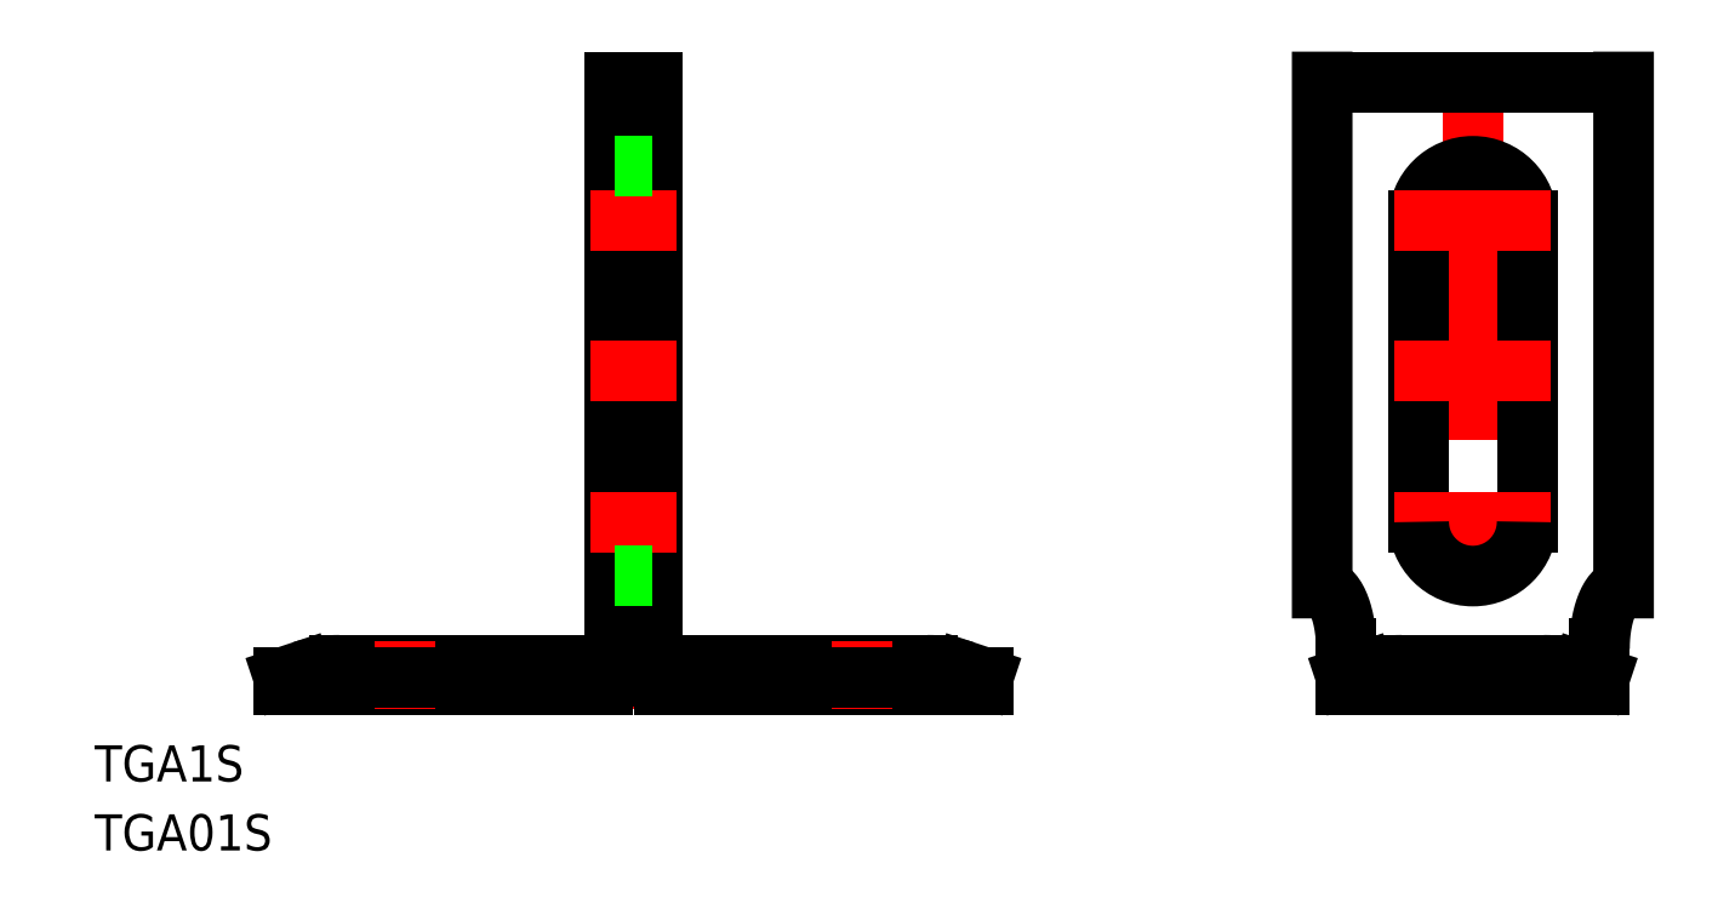
<metadata>
{"format":"dxf","ext":"dxf","renderer":"ezdxf+matplotlib","layout":"modelspace","background":"white","min_lineweight":24,"dpi":150}
</metadata>
<code>
0
SECTION
2
ENTITIES
0
LINE
8
CENTER
10
29
20
52
30
0
11
29
21
-2
31
0
0
LINE
8
0
10
30.6
20
50
30
0
11
30.6
21
2.6
31
0
0
LINE
8
0
10
27.4
20
50
30
0
11
27.4
21
2.6
31
0
0
LINE
8
0
10
29
20
50
30
0
11
29
21
2.6
31
0
0
TEXT
8
0
10
-15.68
20
-13.77
30
0
40
3
1
TGA01S
0
LINE
8
0
10
26.4
20
1.6
30
0
11
4.623
21
1.6
31
0
0
LINE
8
0
10
26.4
20
0
30
0
11
0
21
0
31
0
0
TEXT
8
0
10
-15.68
20
-8.041
30
0
40
3
1
TGA1S
0
LINE
8
0
10
0
20
0.6
30
0
11
1.46
21
1.087
31
0
0
LINE
8
0
10
0
20
0
30
0
11
0
21
0.6
31
0
0
ARC
8
0
10
4.623
20
-8.4
30
0
40
10
50
90
51
108.4
0
LINE
8
CENTER
10
10
20
-2
30
0
11
10
21
3.6
31
0
0
LINE
8
0
10
7.75
20
7.1e-15
30
0
11
7.75
21
1.6
31
0
0
LINE
8
0
10
12.25
20
0
30
0
11
12.25
21
1.6
31
0
0
LINE
8
0
10
31.6
20
1.6
30
0
11
53.38
21
1.6
31
0
0
LINE
8
0
10
31.6
20
0
30
0
11
58
21
0
31
0
0
ARC
8
0
10
26.4
20
2.6
30
0
40
1
50
270
51
360
0
ARC
8
0
10
31.6
20
2.6
30
0
40
1
50
180
51
270
0
LINE
8
CENTER
10
25.4
20
13.5
30
0
11
32.6
21
13.5
31
0
0
LINE
8
0
10
30.6
20
8
30
0
11
27.4
21
8
31
0
0
LINE
8
0
10
27.4
20
9
30
0
11
30.6
21
9
31
0
0
LINE
8
0
10
45.75
20
1.137e-13
30
0
11
45.75
21
1.6
31
0
0
LINE
8
CENTER
10
48
20
-2
30
0
11
48
21
3.6
31
0
0
LINE
8
0
10
50.25
20
1.137e-13
30
0
11
50.25
21
1.6
31
0
0
LINE
8
0
10
58
20
0.6
30
0
11
56.54
21
1.087
31
0
0
LINE
8
0
10
58
20
0
30
0
11
58
21
0.6
31
0
0
ARC
8
0
10
53.38
20
-8.4
30
0
40
10
50
71.57
51
90
0
LINE
8
CENTER
10
25.4
20
38.5
30
0
11
32.6
21
38.5
31
0
0
LINE
8
0
10
27.4
20
43
30
0
11
30.6
21
43
31
0
0
LINE
8
0
10
27.4
20
50
30
0
11
30.6
21
50
31
0
0
LINE
8
0
10
111.1
20
50
30
0
11
111.1
21
8
31
0
0
LINE
8
0
10
86.13
20
50
30
0
11
86.13
21
8
31
0
0
LINE
8
CENTER
10
98.63
20
52
30
0
11
98.63
21
-2
31
0
0
LINE
8
0
10
103.1
20
38.5
30
0
11
103.1
21
13.5
31
0
0
LINE
8
0
10
94.13
20
38.5
30
0
11
94.13
21
13.5
31
0
0
ARC
8
0
10
104.5
20
-8.4
30
0
40
10
50
71.57
51
90
0
LINE
8
0
10
88.13
20
0
30
0
11
109.1
21
0
31
0
0
POLYLINE
8
0
66
     1
10
0
20
0
30
0
70
     8
0
VERTEX
8
0
10
88.13
20
3
30
0
70
    32
0
VERTEX
8
0
10
88.13
20
3.061
30
0
70
    32
0
VERTEX
8
0
10
88.13
20
3.122
30
0
70
    32
0
VERTEX
8
0
10
88.13
20
3.184
30
0
70
    32
0
VERTEX
8
0
10
88.13
20
3.245
30
0
70
    32
0
VERTEX
8
0
10
88.13
20
3.306
30
0
70
    32
0
VERTEX
8
0
10
88.13
20
3.368
30
0
70
    32
0
VERTEX
8
0
10
88.12
20
3.429
30
0
70
    32
0
VERTEX
8
0
10
88.12
20
3.49
30
0
70
    32
0
VERTEX
8
0
10
88.12
20
3.551
30
0
70
    32
0
VERTEX
8
0
10
88.12
20
3.612
30
0
70
    32
0
VERTEX
8
0
10
88.11
20
3.673
30
0
70
    32
0
VERTEX
8
0
10
88.11
20
3.733
30
0
70
    32
0
VERTEX
8
0
10
88.11
20
3.794
30
0
70
    32
0
VERTEX
8
0
10
88.1
20
3.855
30
0
70
    32
0
VERTEX
8
0
10
88.1
20
3.915
30
0
70
    32
0
VERTEX
8
0
10
88.09
20
3.975
30
0
70
    32
0
VERTEX
8
0
10
88.09
20
4.035
30
0
70
    32
0
VERTEX
8
0
10
88.08
20
4.095
30
0
70
    32
0
VERTEX
8
0
10
88.08
20
4.155
30
0
70
    32
0
VERTEX
8
0
10
88.07
20
4.215
30
0
70
    32
0
VERTEX
8
0
10
88.06
20
4.274
30
0
70
    32
0
VERTEX
8
0
10
88.06
20
4.333
30
0
70
    32
0
VERTEX
8
0
10
88.05
20
4.392
30
0
70
    32
0
VERTEX
8
0
10
88.04
20
4.451
30
0
70
    32
0
VERTEX
8
0
10
88.04
20
4.51
30
0
70
    32
0
VERTEX
8
0
10
88.03
20
4.568
30
0
70
    32
0
VERTEX
8
0
10
88.02
20
4.626
30
0
70
    32
0
VERTEX
8
0
10
88.01
20
4.684
30
0
70
    32
0
VERTEX
8
0
10
88.01
20
4.742
30
0
70
    32
0
VERTEX
8
0
10
88
20
4.799
30
0
70
    32
0
VERTEX
8
0
10
87.99
20
4.856
30
0
70
    32
0
VERTEX
8
0
10
87.98
20
4.913
30
0
70
    32
0
VERTEX
8
0
10
87.97
20
4.97
30
0
70
    32
0
VERTEX
8
0
10
87.96
20
5.026
30
0
70
    32
0
VERTEX
8
0
10
87.95
20
5.082
30
0
70
    32
0
VERTEX
8
0
10
87.94
20
5.138
30
0
70
    32
0
VERTEX
8
0
10
87.93
20
5.193
30
0
70
    32
0
VERTEX
8
0
10
87.92
20
5.248
30
0
70
    32
0
VERTEX
8
0
10
87.91
20
5.302
30
0
70
    32
0
VERTEX
8
0
10
87.89
20
5.357
30
0
70
    32
0
VERTEX
8
0
10
87.88
20
5.411
30
0
70
    32
0
VERTEX
8
0
10
87.87
20
5.464
30
0
70
    32
0
VERTEX
8
0
10
87.86
20
5.517
30
0
70
    32
0
VERTEX
8
0
10
87.85
20
5.57
30
0
70
    32
0
VERTEX
8
0
10
87.83
20
5.623
30
0
70
    32
0
VERTEX
8
0
10
87.82
20
5.675
30
0
70
    32
0
VERTEX
8
0
10
87.81
20
5.726
30
0
70
    32
0
VERTEX
8
0
10
87.79
20
5.778
30
0
70
    32
0
VERTEX
8
0
10
87.78
20
5.828
30
0
70
    32
0
VERTEX
8
0
10
87.77
20
5.879
30
0
70
    32
0
VERTEX
8
0
10
87.75
20
5.929
30
0
70
    32
0
VERTEX
8
0
10
87.74
20
5.978
30
0
70
    32
0
VERTEX
8
0
10
87.72
20
6.027
30
0
70
    32
0
VERTEX
8
0
10
87.71
20
6.076
30
0
70
    32
0
VERTEX
8
0
10
87.69
20
6.124
30
0
70
    32
0
VERTEX
8
0
10
87.68
20
6.172
30
0
70
    32
0
VERTEX
8
0
10
87.66
20
6.219
30
0
70
    32
0
VERTEX
8
0
10
87.64
20
6.266
30
0
70
    32
0
VERTEX
8
0
10
87.63
20
6.312
30
0
70
    32
0
VERTEX
8
0
10
87.61
20
6.358
30
0
70
    32
0
VERTEX
8
0
10
87.6
20
6.403
30
0
70
    32
0
VERTEX
8
0
10
87.58
20
6.447
30
0
70
    32
0
VERTEX
8
0
10
87.56
20
6.492
30
0
70
    32
0
VERTEX
8
0
10
87.54
20
6.535
30
0
70
    32
0
VERTEX
8
0
10
87.53
20
6.578
30
0
70
    32
0
VERTEX
8
0
10
87.51
20
6.621
30
0
70
    32
0
VERTEX
8
0
10
87.49
20
6.663
30
0
70
    32
0
VERTEX
8
0
10
87.47
20
6.705
30
0
70
    32
0
VERTEX
8
0
10
87.46
20
6.745
30
0
70
    32
0
VERTEX
8
0
10
87.44
20
6.786
30
0
70
    32
0
VERTEX
8
0
10
87.42
20
6.826
30
0
70
    32
0
VERTEX
8
0
10
87.4
20
6.865
30
0
70
    32
0
VERTEX
8
0
10
87.38
20
6.903
30
0
70
    32
0
VERTEX
8
0
10
87.36
20
6.942
30
0
70
    32
0
VERTEX
8
0
10
87.34
20
6.979
30
0
70
    32
0
VERTEX
8
0
10
87.32
20
7.016
30
0
70
    32
0
VERTEX
8
0
10
87.3
20
7.052
30
0
70
    32
0
VERTEX
8
0
10
87.28
20
7.088
30
0
70
    32
0
VERTEX
8
0
10
87.26
20
7.123
30
0
70
    32
0
VERTEX
8
0
10
87.24
20
7.157
30
0
70
    32
0
VERTEX
8
0
10
87.22
20
7.191
30
0
70
    32
0
VERTEX
8
0
10
87.2
20
7.224
30
0
70
    32
0
VERTEX
8
0
10
87.18
20
7.257
30
0
70
    32
0
VERTEX
8
0
10
87.16
20
7.288
30
0
70
    32
0
VERTEX
8
0
10
87.14
20
7.32
30
0
70
    32
0
VERTEX
8
0
10
87.12
20
7.35
30
0
70
    32
0
VERTEX
8
0
10
87.09
20
7.38
30
0
70
    32
0
VERTEX
8
0
10
87.07
20
7.409
30
0
70
    32
0
VERTEX
8
0
10
87.05
20
7.438
30
0
70
    32
0
VERTEX
8
0
10
87.03
20
7.466
30
0
70
    32
0
VERTEX
8
0
10
87.01
20
7.493
30
0
70
    32
0
VERTEX
8
0
10
86.99
20
7.52
30
0
70
    32
0
VERTEX
8
0
10
86.96
20
7.546
30
0
70
    32
0
VERTEX
8
0
10
86.94
20
7.571
30
0
70
    32
0
VERTEX
8
0
10
86.92
20
7.595
30
0
70
    32
0
VERTEX
8
0
10
86.9
20
7.619
30
0
70
    32
0
VERTEX
8
0
10
86.87
20
7.642
30
0
70
    32
0
VERTEX
8
0
10
86.85
20
7.665
30
0
70
    32
0
VERTEX
8
0
10
86.83
20
7.686
30
0
70
    32
0
VERTEX
8
0
10
86.8
20
7.708
30
0
70
    32
0
VERTEX
8
0
10
86.78
20
7.728
30
0
70
    32
0
VERTEX
8
0
10
86.76
20
7.747
30
0
70
    32
0
VERTEX
8
0
10
86.73
20
7.766
30
0
70
    32
0
VERTEX
8
0
10
86.71
20
7.784
30
0
70
    32
0
VERTEX
8
0
10
86.69
20
7.802
30
0
70
    32
0
VERTEX
8
0
10
86.66
20
7.819
30
0
70
    32
0
VERTEX
8
0
10
86.64
20
7.835
30
0
70
    32
0
VERTEX
8
0
10
86.62
20
7.85
30
0
70
    32
0
VERTEX
8
0
10
86.59
20
7.864
30
0
70
    32
0
VERTEX
8
0
10
86.57
20
7.878
30
0
70
    32
0
VERTEX
8
0
10
86.54
20
7.891
30
0
70
    32
0
VERTEX
8
0
10
86.52
20
7.904
30
0
70
    32
0
VERTEX
8
0
10
86.5
20
7.915
30
0
70
    32
0
VERTEX
8
0
10
86.47
20
7.926
30
0
70
    32
0
VERTEX
8
0
10
86.45
20
7.936
30
0
70
    32
0
VERTEX
8
0
10
86.42
20
7.946
30
0
70
    32
0
VERTEX
8
0
10
86.4
20
7.954
30
0
70
    32
0
VERTEX
8
0
10
86.38
20
7.962
30
0
70
    32
0
VERTEX
8
0
10
86.35
20
7.969
30
0
70
    32
0
VERTEX
8
0
10
86.33
20
7.976
30
0
70
    32
0
VERTEX
8
0
10
86.3
20
7.981
30
0
70
    32
0
VERTEX
8
0
10
86.28
20
7.986
30
0
70
    32
0
VERTEX
8
0
10
86.25
20
7.99
30
0
70
    32
0
VERTEX
8
0
10
86.23
20
7.994
30
0
70
    32
0
VERTEX
8
0
10
86.2
20
7.996
30
0
70
    32
0
VERTEX
8
0
10
86.18
20
7.998
30
0
70
    32
0
VERTEX
8
0
10
86.16
20
7.999
30
0
70
    32
0
VERTEX
8
0
10
86.13
20
8
30
0
70
    32
0
SEQEND
8
0
0
LINE
8
0
10
92.75
20
1.6
30
0
11
104.5
21
1.6
31
0
0
LINE
8
0
10
88.13
20
3
30
0
11
88.13
21
0
31
0
0
ARC
8
0
10
92.75
20
-8.4
30
0
40
10
50
90
51
108.4
0
LINE
8
0
10
88.13
20
0.6
30
0
11
89.59
21
1.087
31
0
0
LINE
8
0
10
100.9
20
1.137e-13
30
0
11
100.9
21
1.6
31
0
0
LINE
8
0
10
96.38
20
1.137e-13
30
0
11
96.38
21
1.6
31
0
0
LINE
8
CENTER
10
92.13
20
13.5
30
0
11
105.1
21
13.5
31
0
0
ARC
8
0
10
98.63
20
13.5
30
0
40
4.5
50
180
51
0
0
POLYLINE
8
0
66
     1
10
0
20
0
30
0
70
     8
0
VERTEX
8
0
10
109.1
20
3
30
0
70
    32
0
VERTEX
8
0
10
109.1
20
3.061
30
0
70
    32
0
VERTEX
8
0
10
109.1
20
3.122
30
0
70
    32
0
VERTEX
8
0
10
109.1
20
3.184
30
0
70
    32
0
VERTEX
8
0
10
109.1
20
3.245
30
0
70
    32
0
VERTEX
8
0
10
109.1
20
3.306
30
0
70
    32
0
VERTEX
8
0
10
109.1
20
3.368
30
0
70
    32
0
VERTEX
8
0
10
109.1
20
3.429
30
0
70
    32
0
VERTEX
8
0
10
109.1
20
3.49
30
0
70
    32
0
VERTEX
8
0
10
109.1
20
3.551
30
0
70
    32
0
VERTEX
8
0
10
109.1
20
3.612
30
0
70
    32
0
VERTEX
8
0
10
109.1
20
3.673
30
0
70
    32
0
VERTEX
8
0
10
109.2
20
3.733
30
0
70
    32
0
VERTEX
8
0
10
109.2
20
3.794
30
0
70
    32
0
VERTEX
8
0
10
109.2
20
3.855
30
0
70
    32
0
VERTEX
8
0
10
109.2
20
3.915
30
0
70
    32
0
VERTEX
8
0
10
109.2
20
3.975
30
0
70
    32
0
VERTEX
8
0
10
109.2
20
4.035
30
0
70
    32
0
VERTEX
8
0
10
109.2
20
4.095
30
0
70
    32
0
VERTEX
8
0
10
109.2
20
4.155
30
0
70
    32
0
VERTEX
8
0
10
109.2
20
4.215
30
0
70
    32
0
VERTEX
8
0
10
109.2
20
4.274
30
0
70
    32
0
VERTEX
8
0
10
109.2
20
4.333
30
0
70
    32
0
VERTEX
8
0
10
109.2
20
4.392
30
0
70
    32
0
VERTEX
8
0
10
109.2
20
4.451
30
0
70
    32
0
VERTEX
8
0
10
109.2
20
4.51
30
0
70
    32
0
VERTEX
8
0
10
109.2
20
4.568
30
0
70
    32
0
VERTEX
8
0
10
109.2
20
4.626
30
0
70
    32
0
VERTEX
8
0
10
109.2
20
4.684
30
0
70
    32
0
VERTEX
8
0
10
109.3
20
4.742
30
0
70
    32
0
VERTEX
8
0
10
109.3
20
4.799
30
0
70
    32
0
VERTEX
8
0
10
109.3
20
4.856
30
0
70
    32
0
VERTEX
8
0
10
109.3
20
4.913
30
0
70
    32
0
VERTEX
8
0
10
109.3
20
4.97
30
0
70
    32
0
VERTEX
8
0
10
109.3
20
5.026
30
0
70
    32
0
VERTEX
8
0
10
109.3
20
5.082
30
0
70
    32
0
VERTEX
8
0
10
109.3
20
5.138
30
0
70
    32
0
VERTEX
8
0
10
109.3
20
5.193
30
0
70
    32
0
VERTEX
8
0
10
109.3
20
5.248
30
0
70
    32
0
VERTEX
8
0
10
109.4
20
5.302
30
0
70
    32
0
VERTEX
8
0
10
109.4
20
5.357
30
0
70
    32
0
VERTEX
8
0
10
109.4
20
5.411
30
0
70
    32
0
VERTEX
8
0
10
109.4
20
5.464
30
0
70
    32
0
VERTEX
8
0
10
109.4
20
5.517
30
0
70
    32
0
VERTEX
8
0
10
109.4
20
5.57
30
0
70
    32
0
VERTEX
8
0
10
109.4
20
5.623
30
0
70
    32
0
VERTEX
8
0
10
109.4
20
5.675
30
0
70
    32
0
VERTEX
8
0
10
109.5
20
5.726
30
0
70
    32
0
VERTEX
8
0
10
109.5
20
5.778
30
0
70
    32
0
VERTEX
8
0
10
109.5
20
5.828
30
0
70
    32
0
VERTEX
8
0
10
109.5
20
5.879
30
0
70
    32
0
VERTEX
8
0
10
109.5
20
5.929
30
0
70
    32
0
VERTEX
8
0
10
109.5
20
5.978
30
0
70
    32
0
VERTEX
8
0
10
109.5
20
6.027
30
0
70
    32
0
VERTEX
8
0
10
109.6
20
6.076
30
0
70
    32
0
VERTEX
8
0
10
109.6
20
6.124
30
0
70
    32
0
VERTEX
8
0
10
109.6
20
6.172
30
0
70
    32
0
VERTEX
8
0
10
109.6
20
6.219
30
0
70
    32
0
VERTEX
8
0
10
109.6
20
6.266
30
0
70
    32
0
VERTEX
8
0
10
109.6
20
6.312
30
0
70
    32
0
VERTEX
8
0
10
109.6
20
6.358
30
0
70
    32
0
VERTEX
8
0
10
109.7
20
6.403
30
0
70
    32
0
VERTEX
8
0
10
109.7
20
6.447
30
0
70
    32
0
VERTEX
8
0
10
109.7
20
6.492
30
0
70
    32
0
VERTEX
8
0
10
109.7
20
6.535
30
0
70
    32
0
VERTEX
8
0
10
109.7
20
6.578
30
0
70
    32
0
VERTEX
8
0
10
109.8
20
6.621
30
0
70
    32
0
VERTEX
8
0
10
109.8
20
6.663
30
0
70
    32
0
VERTEX
8
0
10
109.8
20
6.705
30
0
70
    32
0
VERTEX
8
0
10
109.8
20
6.745
30
0
70
    32
0
VERTEX
8
0
10
109.8
20
6.786
30
0
70
    32
0
VERTEX
8
0
10
109.8
20
6.826
30
0
70
    32
0
VERTEX
8
0
10
109.9
20
6.865
30
0
70
    32
0
VERTEX
8
0
10
109.9
20
6.903
30
0
70
    32
0
VERTEX
8
0
10
109.9
20
6.942
30
0
70
    32
0
VERTEX
8
0
10
109.9
20
6.979
30
0
70
    32
0
VERTEX
8
0
10
109.9
20
7.016
30
0
70
    32
0
VERTEX
8
0
10
110
20
7.052
30
0
70
    32
0
VERTEX
8
0
10
110
20
7.088
30
0
70
    32
0
VERTEX
8
0
10
110
20
7.123
30
0
70
    32
0
VERTEX
8
0
10
110
20
7.157
30
0
70
    32
0
VERTEX
8
0
10
110
20
7.191
30
0
70
    32
0
VERTEX
8
0
10
110.1
20
7.224
30
0
70
    32
0
VERTEX
8
0
10
110.1
20
7.257
30
0
70
    32
0
VERTEX
8
0
10
110.1
20
7.288
30
0
70
    32
0
VERTEX
8
0
10
110.1
20
7.32
30
0
70
    32
0
VERTEX
8
0
10
110.1
20
7.35
30
0
70
    32
0
VERTEX
8
0
10
110.2
20
7.38
30
0
70
    32
0
VERTEX
8
0
10
110.2
20
7.409
30
0
70
    32
0
VERTEX
8
0
10
110.2
20
7.438
30
0
70
    32
0
VERTEX
8
0
10
110.2
20
7.466
30
0
70
    32
0
VERTEX
8
0
10
110.3
20
7.493
30
0
70
    32
0
VERTEX
8
0
10
110.3
20
7.52
30
0
70
    32
0
VERTEX
8
0
10
110.3
20
7.546
30
0
70
    32
0
VERTEX
8
0
10
110.3
20
7.571
30
0
70
    32
0
VERTEX
8
0
10
110.3
20
7.595
30
0
70
    32
0
VERTEX
8
0
10
110.4
20
7.619
30
0
70
    32
0
VERTEX
8
0
10
110.4
20
7.642
30
0
70
    32
0
VERTEX
8
0
10
110.4
20
7.665
30
0
70
    32
0
VERTEX
8
0
10
110.4
20
7.686
30
0
70
    32
0
VERTEX
8
0
10
110.5
20
7.708
30
0
70
    32
0
VERTEX
8
0
10
110.5
20
7.728
30
0
70
    32
0
VERTEX
8
0
10
110.5
20
7.747
30
0
70
    32
0
VERTEX
8
0
10
110.5
20
7.766
30
0
70
    32
0
VERTEX
8
0
10
110.5
20
7.784
30
0
70
    32
0
VERTEX
8
0
10
110.6
20
7.802
30
0
70
    32
0
VERTEX
8
0
10
110.6
20
7.819
30
0
70
    32
0
VERTEX
8
0
10
110.6
20
7.835
30
0
70
    32
0
VERTEX
8
0
10
110.6
20
7.85
30
0
70
    32
0
VERTEX
8
0
10
110.7
20
7.864
30
0
70
    32
0
VERTEX
8
0
10
110.7
20
7.878
30
0
70
    32
0
VERTEX
8
0
10
110.7
20
7.891
30
0
70
    32
0
VERTEX
8
0
10
110.7
20
7.904
30
0
70
    32
0
VERTEX
8
0
10
110.8
20
7.915
30
0
70
    32
0
VERTEX
8
0
10
110.8
20
7.926
30
0
70
    32
0
VERTEX
8
0
10
110.8
20
7.936
30
0
70
    32
0
VERTEX
8
0
10
110.8
20
7.946
30
0
70
    32
0
VERTEX
8
0
10
110.9
20
7.954
30
0
70
    32
0
VERTEX
8
0
10
110.9
20
7.962
30
0
70
    32
0
VERTEX
8
0
10
110.9
20
7.969
30
0
70
    32
0
VERTEX
8
0
10
110.9
20
7.976
30
0
70
    32
0
VERTEX
8
0
10
111
20
7.981
30
0
70
    32
0
VERTEX
8
0
10
111
20
7.986
30
0
70
    32
0
VERTEX
8
0
10
111
20
7.99
30
0
70
    32
0
VERTEX
8
0
10
111
20
7.994
30
0
70
    32
0
VERTEX
8
0
10
111.1
20
7.996
30
0
70
    32
0
VERTEX
8
0
10
111.1
20
7.998
30
0
70
    32
0
VERTEX
8
0
10
111.1
20
7.999
30
0
70
    32
0
VERTEX
8
0
10
111.1
20
8
30
0
70
    32
0
SEQEND
8
0
0
LINE
8
0
10
109.1
20
3
30
0
11
109.1
21
0
31
0
0
LINE
8
0
10
107.7
20
1.087
30
0
11
109.1
21
0.6
31
0
0
ARC
8
0
10
98.63
20
38.5
30
0
40
4.5
50
0
51
180
0
LINE
8
CENTER
10
92.13
20
38.5
30
0
11
105.1
21
38.5
31
0
0
LINE
8
0
10
86.13
20
50
30
0
11
111.1
21
50
31
0
0
LINE
8
CENTER
10
92.13
20
26
30
0
11
105.1
21
26
31
0
0
LINE
8
CENTER
10
25.4
20
26
30
0
11
32.6
21
26
31
0
0
ARC
8
0
10
26.4
20
2.6
30
0
40
2.6
50
270
51
360
0
ARC
8
0
10
31.6
20
2.6
30
0
40
2.6
50
180
51
270
0
LINE
8
0
10
88.13
20
0.6
30
0
11
109.1
21
0.6
31
0
0
LINE
8
0
10
26.4
20
0.6
30
0
11
0
21
0.6
31
0
0
LINE
8
0
10
31.6
20
0.6
30
0
11
58
21
0.6
31
0
0
ENDSEC
0
EOF

</code>
